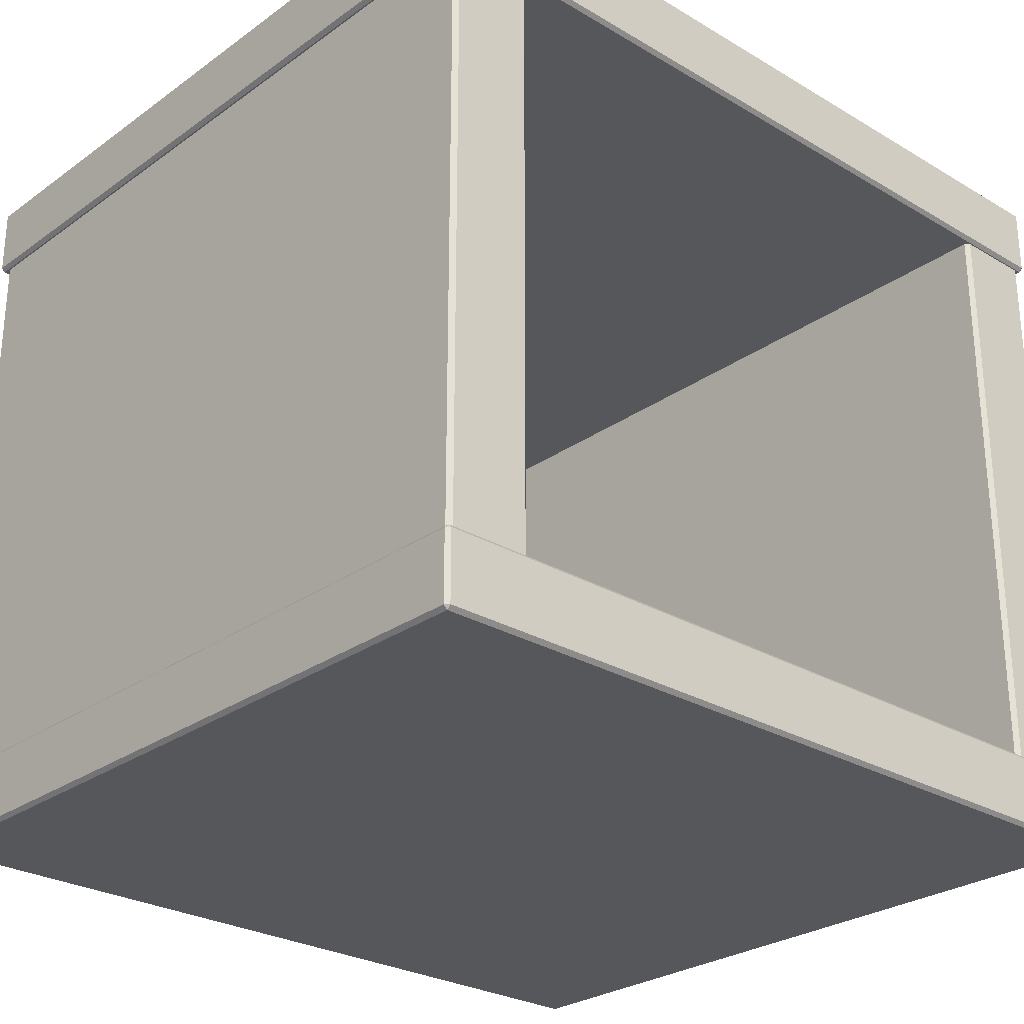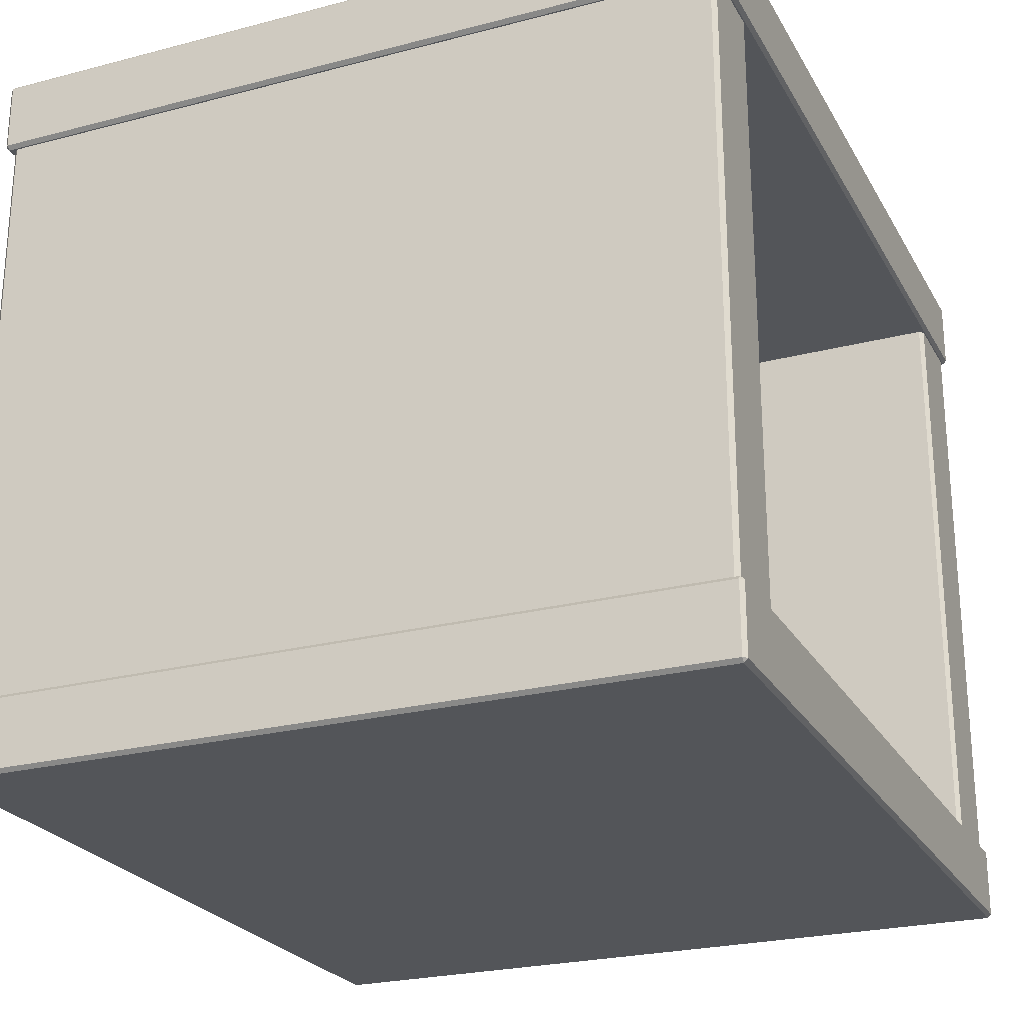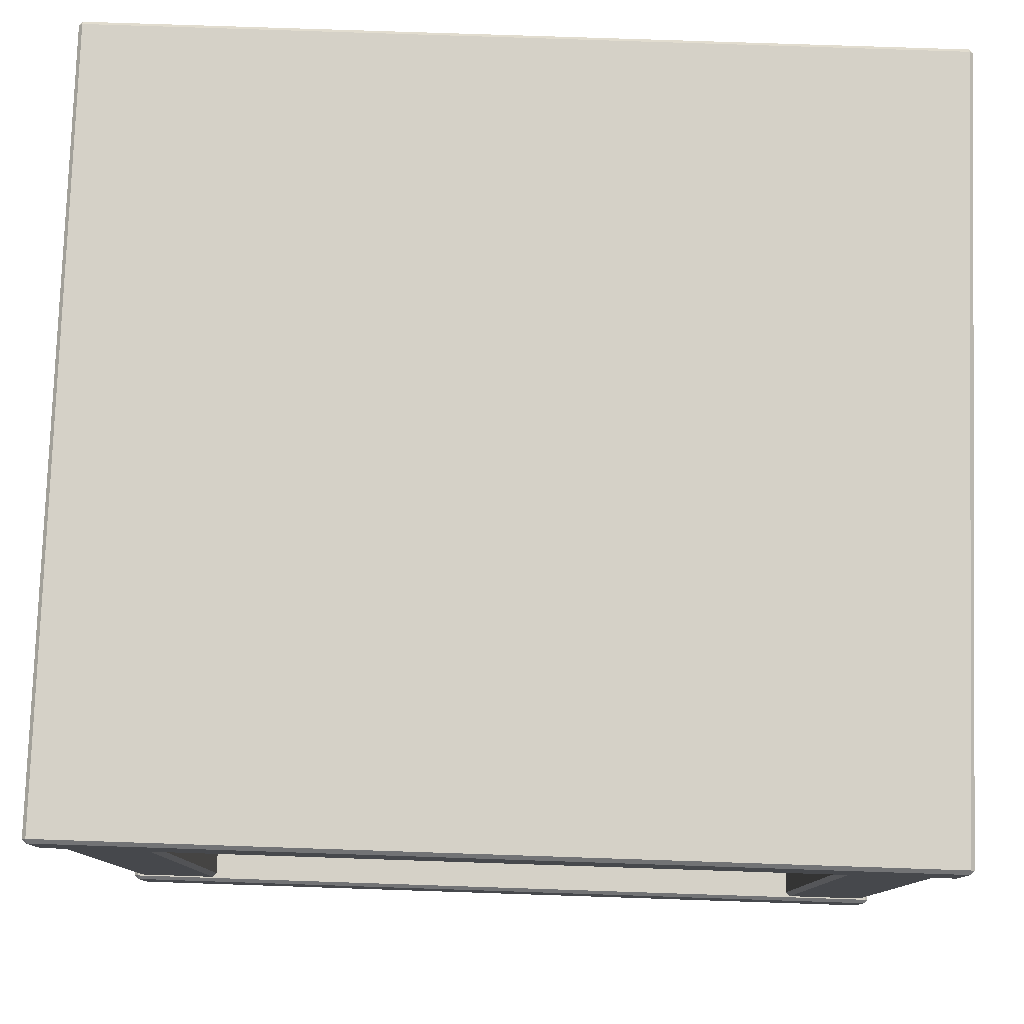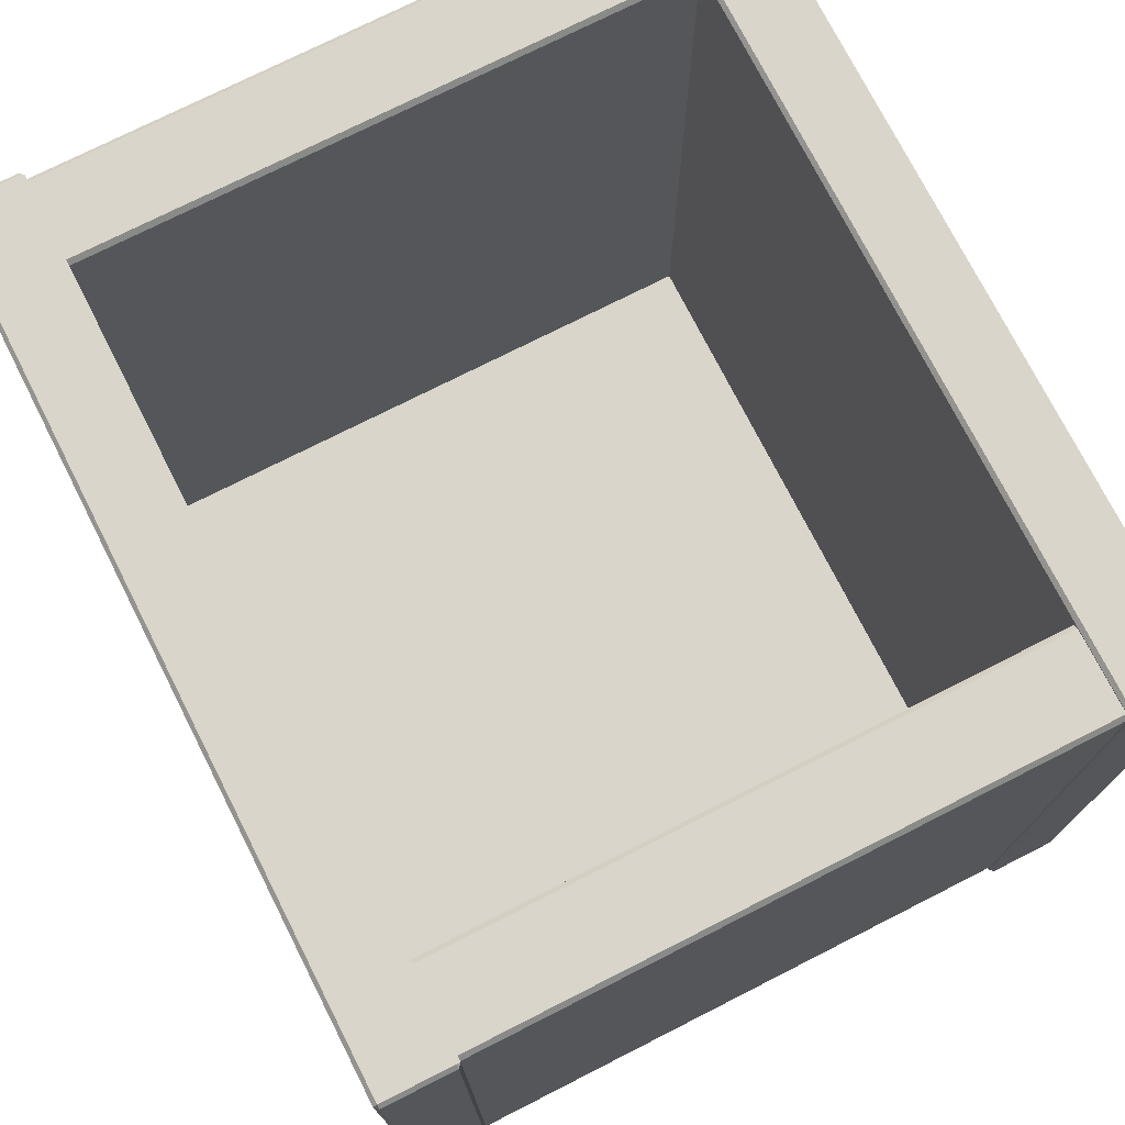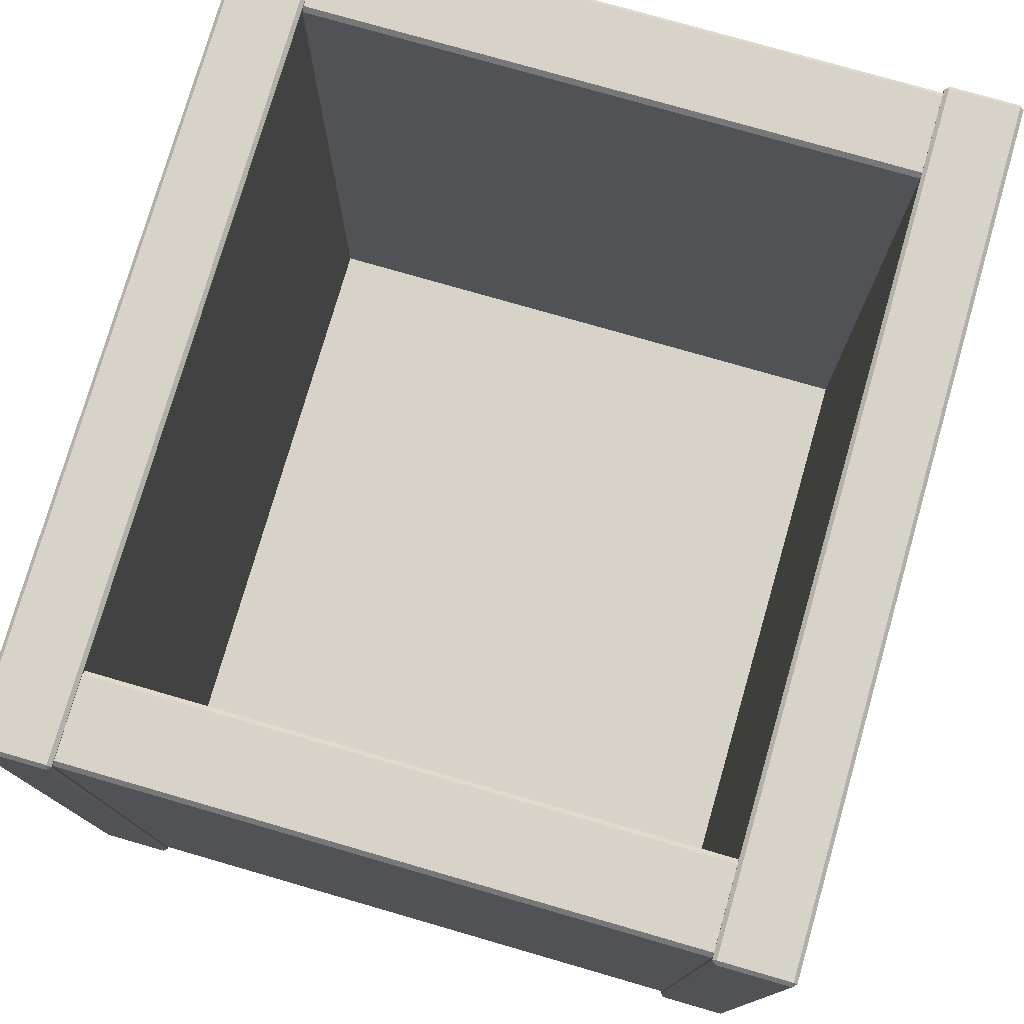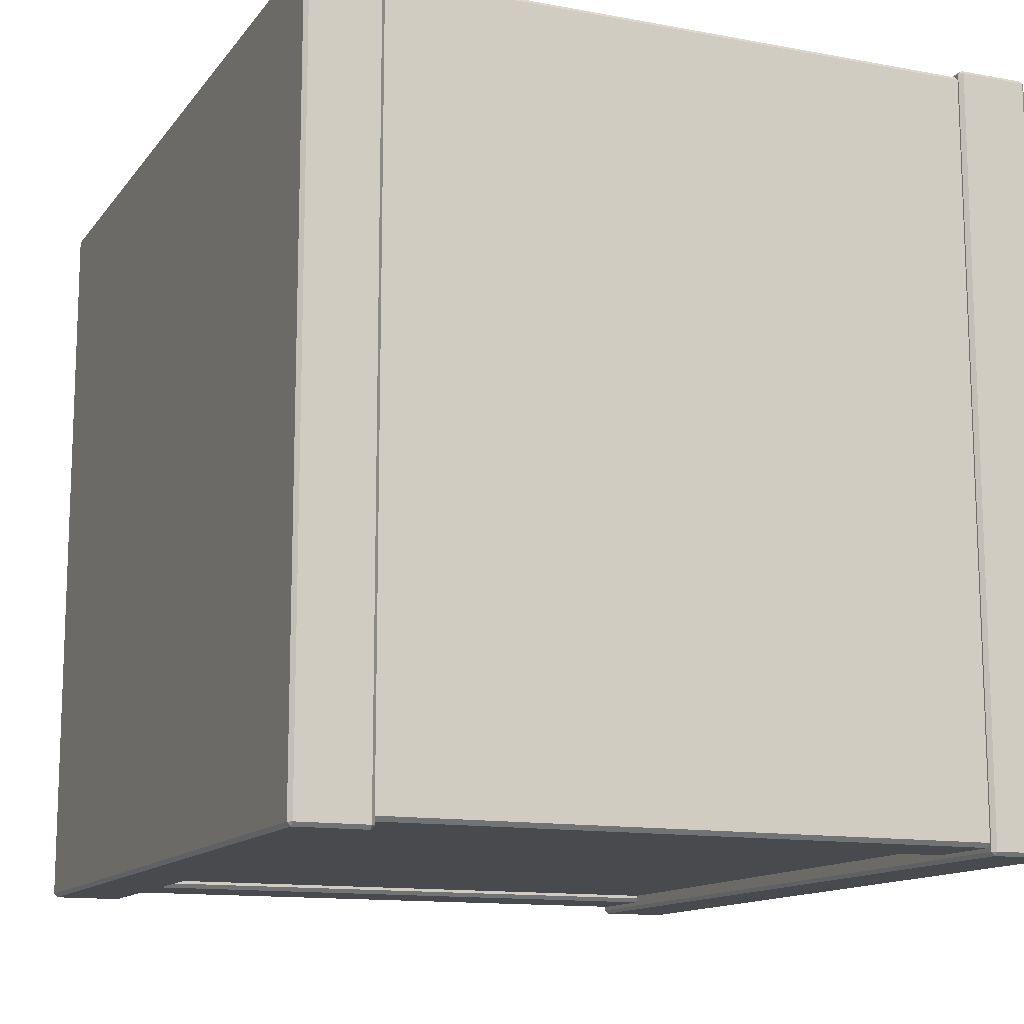
<metadata>
{"format":"obj","ext":"obj","renderer":"f3d","projection":"perspective","resolution":1024,"background":"white","views":[{"elev":-27.2,"azim":-42.4,"up":"+Y"},{"elev":-24.5,"azim":-66.8,"up":"+Y"},{"elev":79.0,"azim":1.9,"up":"+Y"},{"elev":74.6,"azim":-116.9,"up":"+Z"},{"elev":77.0,"azim":106.1,"up":"+Z"},{"elev":-13.0,"azim":67.0,"up":"+Z"}]}
</metadata>
<code>
v -44.68 0.4031 40.31
v -44.28 0 40.31
v -44.28 0.4031 40.71
v 44.28 0 40.31
v 44.68 0.4031 40.31
v 44.28 0.4031 40.71
v -44.28 8.062 40.31
v -44.68 7.659 40.31
v -44.28 7.659 40.71
v 44.68 7.659 40.31
v 44.28 8.062 40.31
v 44.28 7.659 40.71
v -44.28 7.659 -40.99
v -44.68 7.659 -40.58
v -44.28 8.062 -40.58
v 44.68 7.659 -40.58
v 44.28 7.659 -40.99
v 44.28 8.062 -40.58
v -44.28 0 -40.58
v -44.68 0.4031 -40.58
v -44.28 0.4031 -40.99
v 44.68 0.4031 -40.58
v 44.28 0 -40.58
v 44.28 0.4031 -40.99
v -43.65 8.062 40.17
v -44.11 8.062 39.71
v -44.11 71.79 39.71
v -43.65 71.79 40.17
v -34.73 8.062 39.71
v -35.19 8.062 40.17
v -35.19 71.79 40.17
v -34.73 71.79 39.71
v -43.65 71.79 -40.17
v -44.11 71.79 -39.71
v -44.11 8.062 -39.71
v -43.65 8.062 -40.17
v -34.73 71.79 -39.71
v -35.19 71.79 -40.17
v -35.19 8.062 -40.17
v -34.73 8.062 -39.71
v -34.73 8.062 -36.54
v 34.73 8.062 -36.54
v -34.73 71.79 -36.54
v 34.73 71.79 -36.54
v -34.73 71.79 -39.38
v 34.73 71.79 -39.38
v -34.73 8.062 -39.38
v 34.73 8.062 -39.38
v 43.65 8.062 40.17
v 44.11 8.062 39.71
v 44.11 71.79 39.71
v 43.65 71.79 40.17
v 34.73 8.062 39.71
v 35.19 8.062 40.17
v 35.19 71.79 40.17
v 34.73 71.79 39.71
v 43.65 71.79 -40.17
v 44.11 71.79 -39.71
v 44.11 8.062 -39.71
v 43.65 8.062 -40.17
v 34.73 71.79 -39.71
v 35.19 71.79 -40.17
v 35.19 8.062 -40.17
v 34.73 8.062 -39.71
v -44.68 72.19 40.31
v -44.28 71.79 40.31
v -44.28 72.19 40.71
v 44.28 71.79 40.31
v 44.68 72.19 40.31
v 44.28 72.19 40.71
v -44.28 79.85 40.31
v -44.68 79.45 40.31
v -44.28 79.45 40.71
v 44.68 79.45 40.31
v 44.28 79.85 40.31
v 44.28 79.45 40.71
v -44.28 79.45 -40.99
v -44.68 79.45 -40.58
v -44.28 79.85 -40.58
v 44.68 79.45 -40.58
v 44.28 79.45 -40.99
v 44.28 79.85 -40.58
v -44.28 71.79 -40.58
v -44.68 72.19 -40.58
v -44.28 72.19 -40.99
v 44.68 72.19 -40.58
v 44.28 71.79 -40.58
v 44.28 72.19 -40.99
f 19 23 4 2
f 6 12 9 3
f 8 14 20 1
f 22 16 10 5
f 11 18 15 7
f 17 24 21 13
f 2 1 20 19
f 3 2 4 6
f 1 3 9 8
f 5 4 23 22
f 6 5 10 12
f 8 7 15 14
f 7 9 12 11
f 11 10 16 18
f 14 13 21 20
f 13 15 18 17
f 17 16 22 24
f 19 21 24 23
f 1 2 3
f 4 5 6
f 7 8 9
f 10 11 12
f 13 14 15
f 16 17 18
f 19 20 21
f 22 23 24
f 28 25 30 31
f 36 33 38 39
f 32 29 40 37
f 34 35 26 27
f 26 25 28 27
f 30 29 32 31
f 34 33 36 35
f 38 37 40 39
f 41 42 44 43
f 45 46 48 47
f 52 55 54 49
f 60 63 62 57
f 56 61 64 53
f 58 51 50 59
f 50 51 52 49
f 54 55 56 53
f 58 59 60 57
f 62 63 64 61
f 83 87 68 66
f 70 76 73 67
f 72 78 84 65
f 86 80 74 69
f 75 82 79 71
f 81 88 85 77
f 66 65 84 83
f 67 66 68 70
f 65 67 73 72
f 69 68 87 86
f 70 69 74 76
f 72 71 79 78
f 71 73 76 75
f 75 74 80 82
f 78 77 85 84
f 77 79 82 81
f 81 80 86 88
f 83 85 88 87
f 65 66 67
f 68 69 70
f 71 72 73
f 74 75 76
f 77 78 79
f 80 81 82
f 83 84 85
f 86 87 88

</code>
